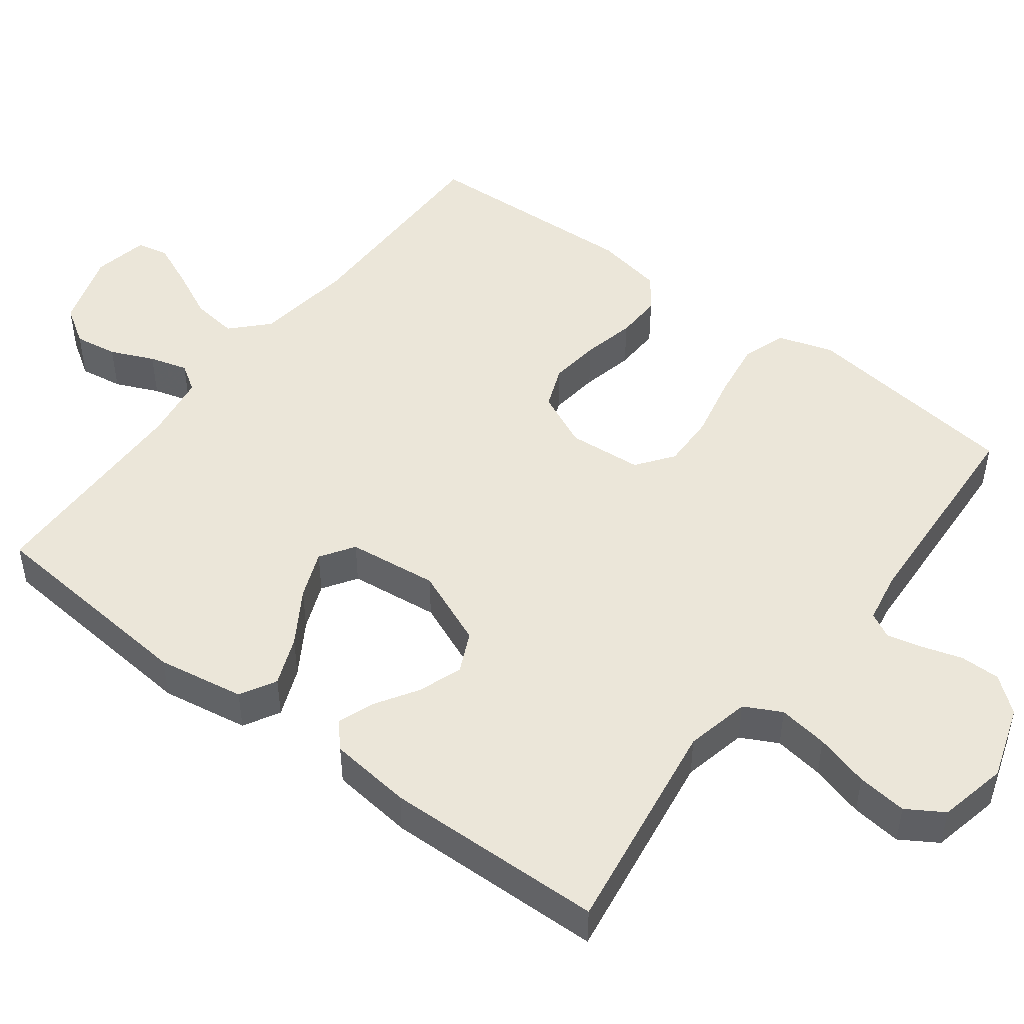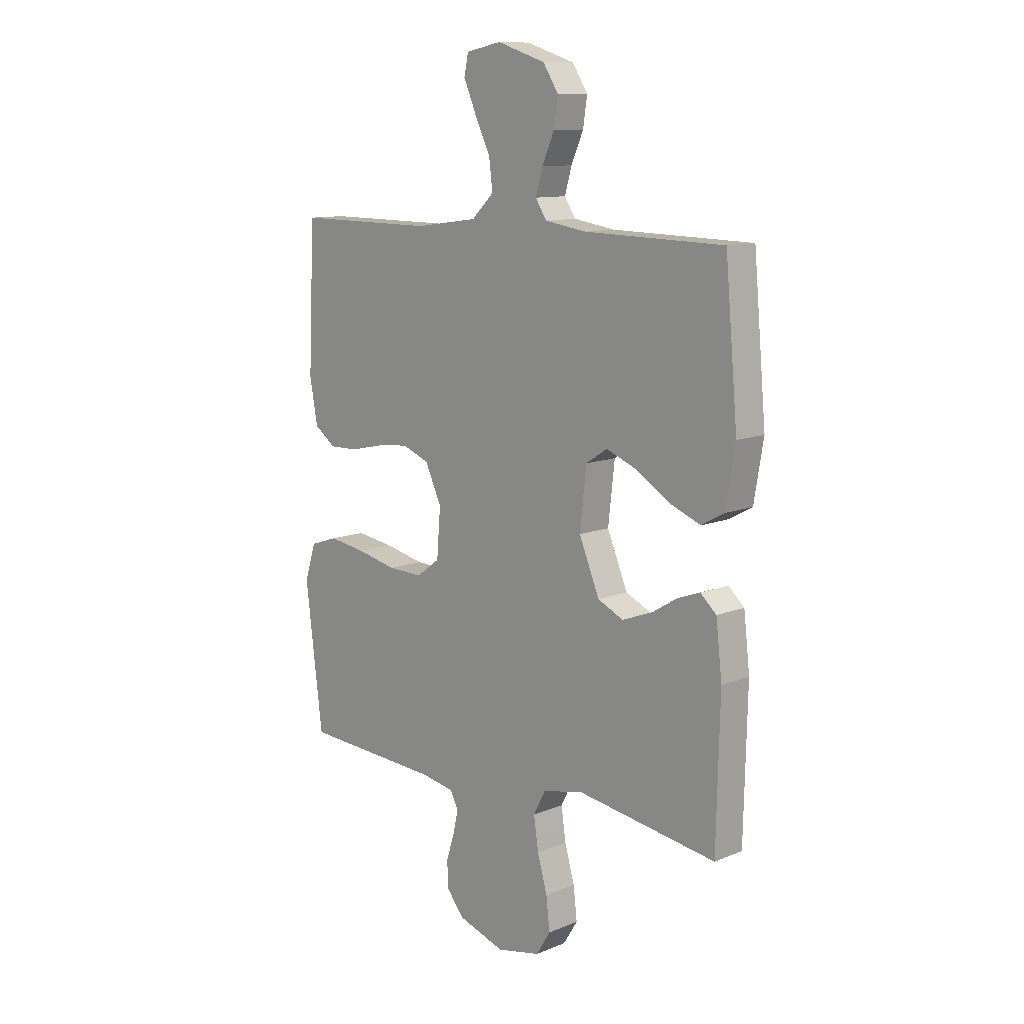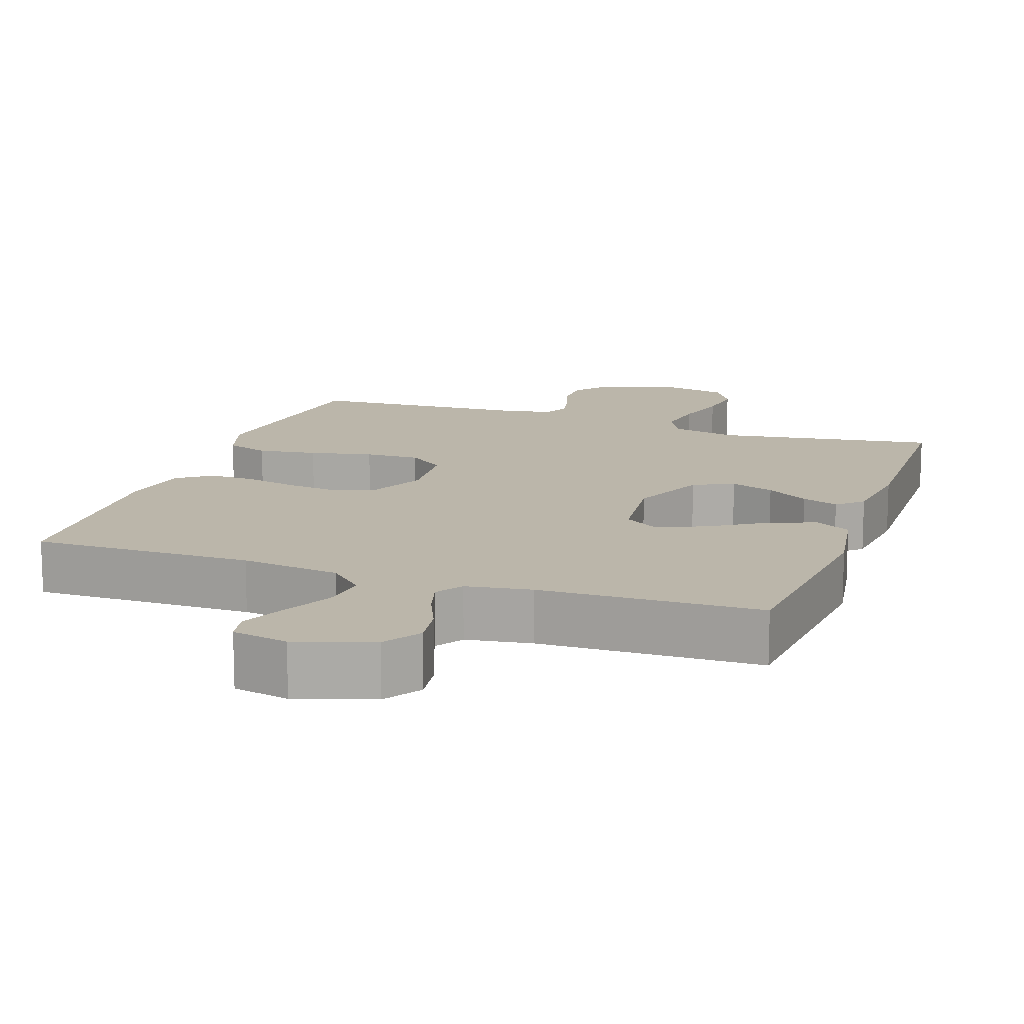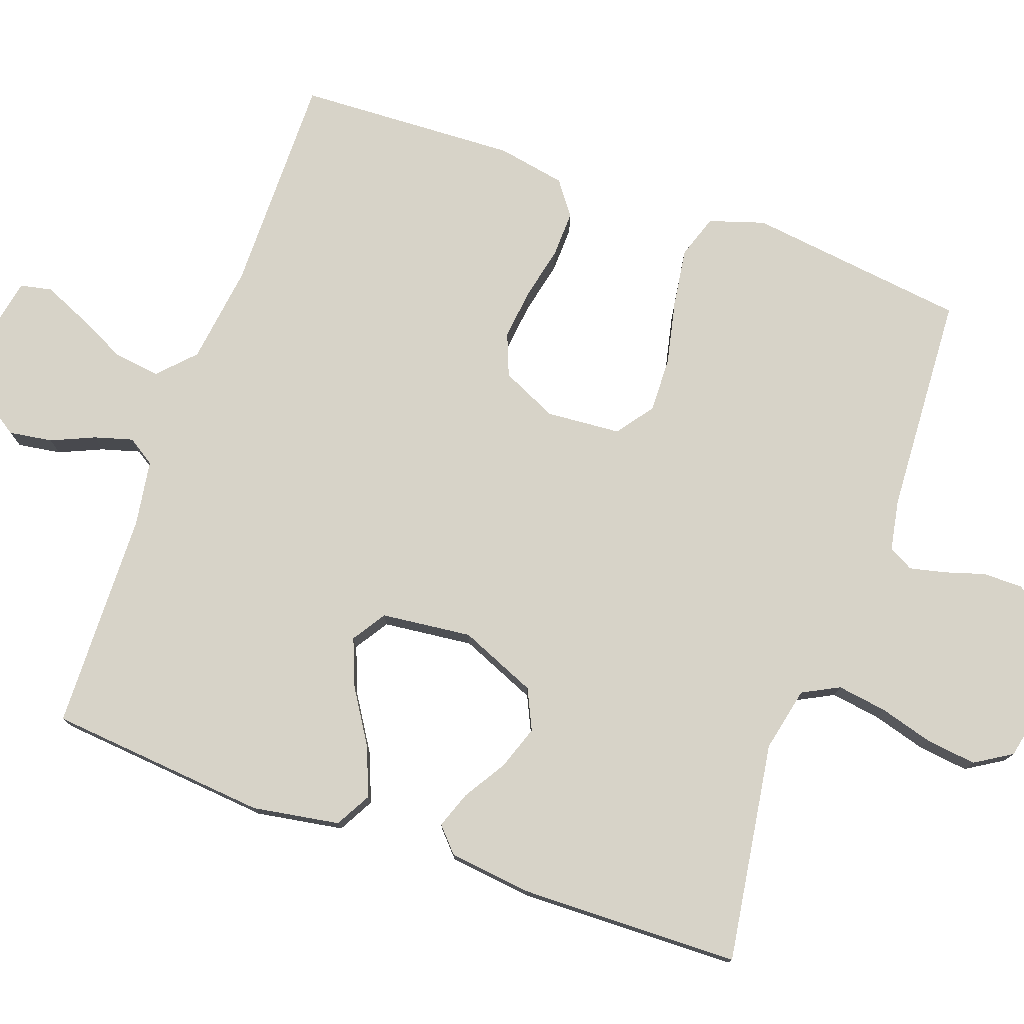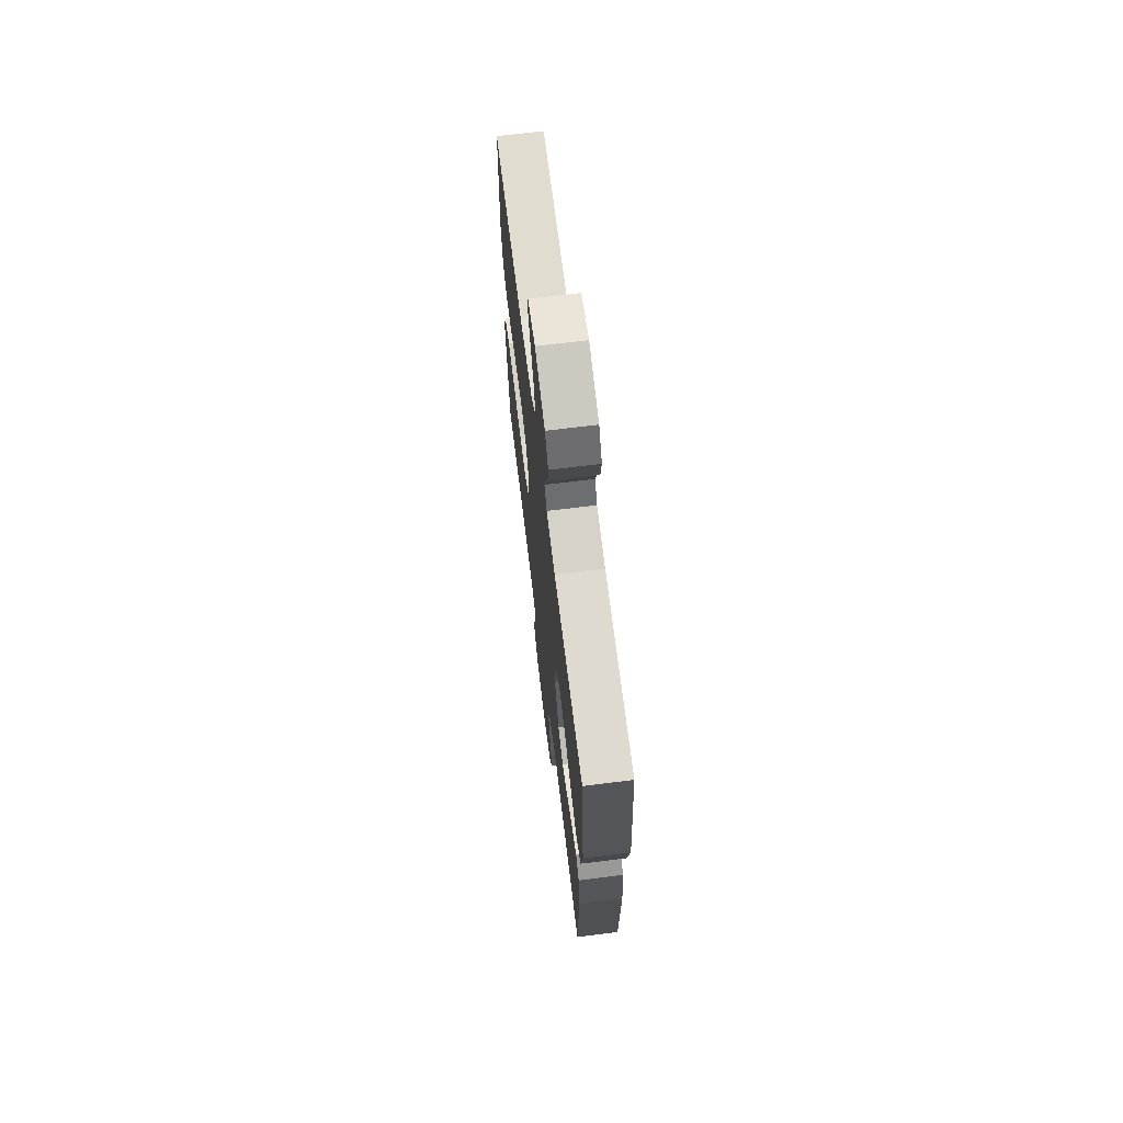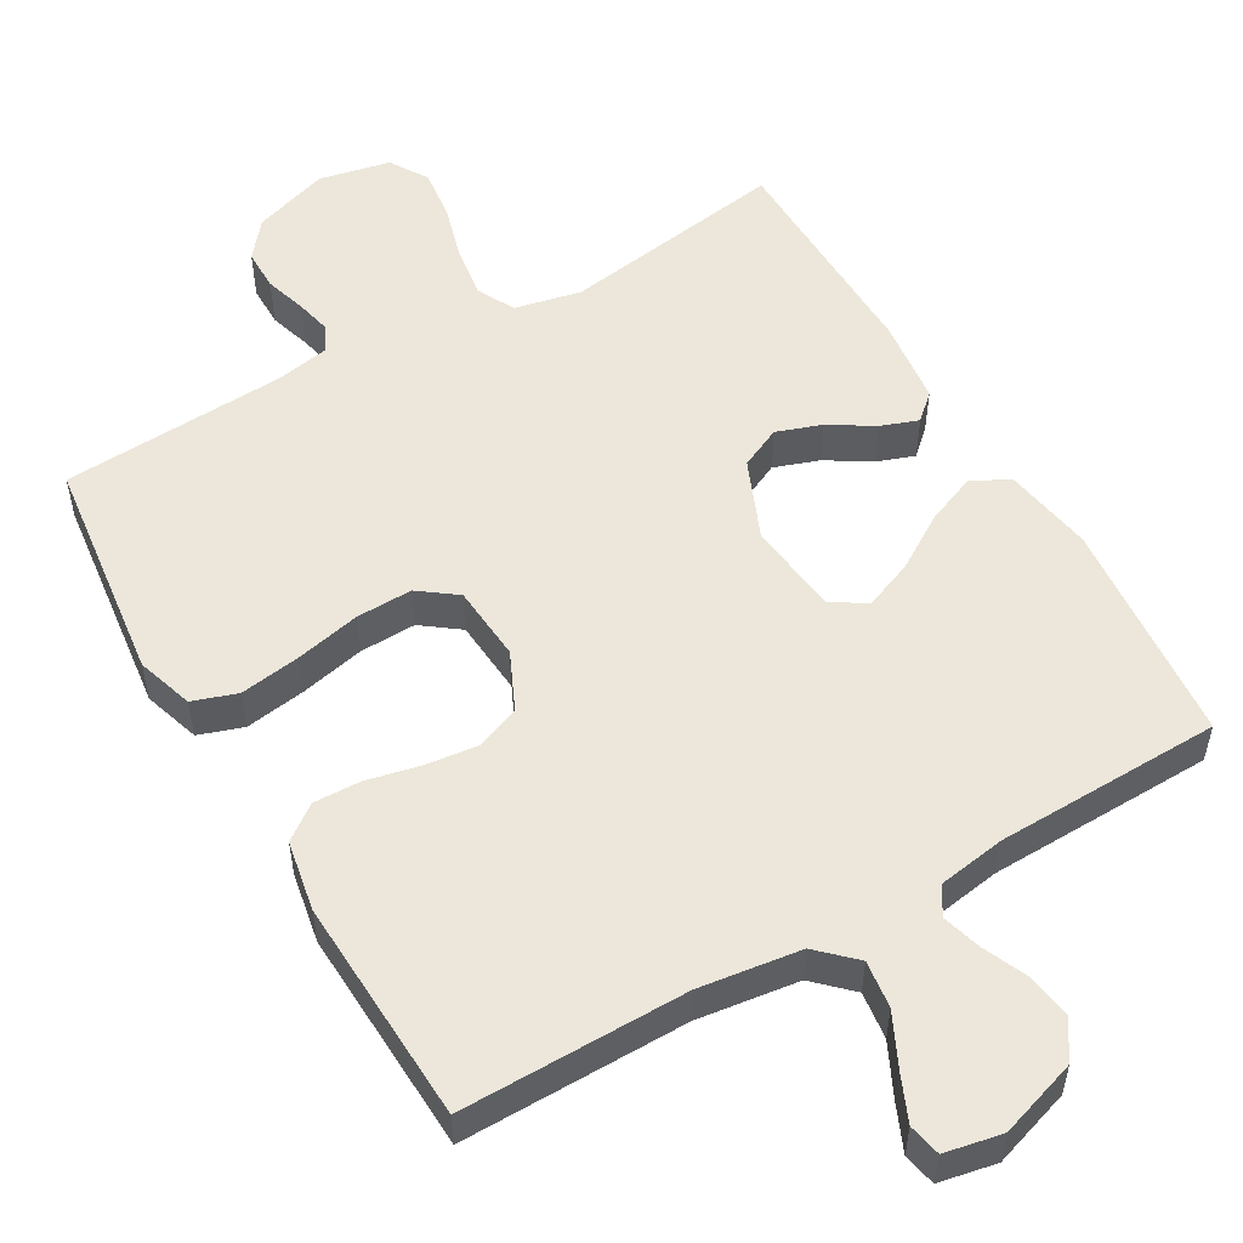
<metadata>
{"format":"obj","ext":"obj","renderer":"f3d","projection":"perspective","resolution":1024,"background":"white","views":[{"elev":48.3,"azim":127.2,"up":"+Y"},{"elev":11.3,"azim":45.3,"up":"+Z"},{"elev":14.0,"azim":19.3,"up":"+Y"},{"elev":77.0,"azim":109.7,"up":"+Y"},{"elev":69.4,"azim":82.9,"up":"+Z"},{"elev":53.7,"azim":-30.0,"up":"+Y"}]}
</metadata>
<code>
v 0.5 0.07 -0.5
v 0.2 0.07 -0.454
v 0.112 0.07 -0.473
v 0.086 0.07 -0.523
v 0.096 0.07 -0.591
v 0.117 0.07 -0.665
v 0.125 0.07 -0.733
v 0.094 0.07 -0.783
v 0 0.07 -0.803
v -0.101 0.07 -0.77
v -0.14 0.07 -0.722
v -0.14 0.07 -0.667
v -0.123 0.07 -0.612
v -0.112 0.07 -0.564
v -0.13 0.07 -0.53
v -0.2 0.07 -0.517
v -0.5 0.07 -0.5
v -0.537 0.07 -0.2
v -0.513 0.07 -0.125
v -0.454 0.07 -0.105
v -0.373 0.07 -0.117
v -0.287 0.07 -0.136
v -0.212 0.07 -0.138
v -0.162 0.07 -0.101
v -0.154 0.07 0
v -0.189 0.07 0.076
v -0.247 0.07 0.099
v -0.316 0.07 0.091
v -0.388 0.07 0.075
v -0.451 0.07 0.073
v -0.497 0.07 0.107
v -0.514 0.07 0.2
v -0.5 0.07 0.5
v -0.2 0.07 0.498
v -0.065 0.07 0.516
v -0.017 0.07 0.562
v -0.025 0.07 0.625
v -0.058 0.07 0.693
v -0.085 0.07 0.755
v -0.076 0.07 0.798
v 0 0.07 0.813
v 0.104 0.07 0.779
v 0.137 0.07 0.728
v 0.128 0.07 0.669
v 0.102 0.07 0.61
v 0.087 0.07 0.558
v 0.111 0.07 0.521
v 0.2 0.07 0.507
v 0.5 0.07 0.5
v 0.527 0.07 0.2
v 0.507 0.07 0.081
v 0.458 0.07 0.054
v 0.391 0.07 0.081
v 0.318 0.07 0.127
v 0.253 0.07 0.153
v 0.207 0.07 0.123
v 0.193 0.07 0
v 0.237 0.07 -0.105
v 0.292 0.07 -0.131
v 0.352 0.07 -0.11
v 0.41 0.07 -0.074
v 0.46 0.07 -0.056
v 0.494 0.07 -0.087
v 0.507 0.07 -0.2
v 0.5 0 -0.5
v 0.2 0 -0.454
v 0.112 0 -0.473
v 0.086 0 -0.523
v 0.096 0 -0.591
v 0.117 0 -0.665
v 0.125 0 -0.733
v 0.094 0 -0.783
v 0 0 -0.803
v -0.101 0 -0.77
v -0.14 0 -0.722
v -0.14 0 -0.667
v -0.123 0 -0.612
v -0.112 0 -0.564
v -0.13 0 -0.53
v -0.2 0 -0.517
v -0.5 0 -0.5
v -0.537 0 -0.2
v -0.513 0 -0.125
v -0.454 0 -0.105
v -0.373 0 -0.117
v -0.287 0 -0.136
v -0.212 0 -0.138
v -0.162 0 -0.101
v -0.154 0 0
v -0.189 0 0.076
v -0.247 0 0.099
v -0.316 0 0.091
v -0.388 0 0.075
v -0.451 0 0.073
v -0.497 0 0.107
v -0.514 0 0.2
v -0.5 0 0.5
v -0.2 0 0.498
v -0.065 0 0.516
v -0.017 0 0.562
v -0.025 0 0.625
v -0.058 0 0.693
v -0.085 0 0.755
v -0.076 0 0.798
v 0 0 0.813
v 0.104 0 0.779
v 0.137 0 0.728
v 0.128 0 0.669
v 0.102 0 0.61
v 0.087 0 0.558
v 0.111 0 0.521
v 0.2 0 0.507
v 0.5 0 0.5
v 0.527 0 0.2
v 0.507 0 0.081
v 0.458 0 0.054
v 0.391 0 0.081
v 0.318 0 0.127
v 0.253 0 0.153
v 0.207 0 0.123
v 0.193 0 0
v 0.237 0 -0.105
v 0.292 0 -0.131
v 0.352 0 -0.11
v 0.41 0 -0.074
v 0.46 0 -0.056
v 0.494 0 -0.087
v 0.507 0 -0.2
f 63 64 1 2
f 60 61 62 63
f 59 60 63 2
f 58 59 2 3
f 57 58 3 4
f 56 57 4
f 51 52 53 54
f 51 54 55
f 48 49 50 51
f 47 48 51 55
f 46 47 55 56
f 42 43 44 45
f 42 45 46
f 41 42 46
f 37 38 39 40
f 37 40 41 46
f 31 32 33 34
f 31 34 35
f 28 29 30 31
f 27 28 31 35
f 26 27 35 36
f 19 20 21 22
f 17 18 19 22
f 16 17 22 23
f 15 16 23 24
f 10 11 12 13
f 10 13 14
f 9 10 14
f 8 9 14
f 5 6 7 8
f 4 5 8 14
f 36 37 46 56
f 25 26 36 56
f 15 24 25 56
f 4 14 15 56
f 66 65 128 127
f 127 126 125 124
f 66 127 124 123
f 67 66 123 122
f 68 67 122 121
f 68 121 120
f 118 117 116 115
f 119 118 115
f 115 114 113 112
f 119 115 112 111
f 120 119 111 110
f 109 108 107 106
f 110 109 106
f 110 106 105
f 104 103 102 101
f 110 105 104 101
f 98 97 96 95
f 99 98 95
f 95 94 93 92
f 99 95 92 91
f 100 99 91 90
f 86 85 84 83
f 86 83 82 81
f 87 86 81 80
f 88 87 80 79
f 77 76 75 74
f 78 77 74
f 78 74 73
f 78 73 72
f 72 71 70 69
f 78 72 69 68
f 120 110 101 100
f 120 100 90 89
f 120 89 88 79
f 120 79 78 68
f 1 65 66 2
f 2 66 67 3
f 3 67 68 4
f 4 68 69 5
f 5 69 70 6
f 6 70 71 7
f 7 71 72 8
f 8 72 73 9
f 9 73 74 10
f 10 74 75 11
f 11 75 76 12
f 12 76 77 13
f 13 77 78 14
f 14 78 79 15
f 15 79 80 16
f 16 80 81 17
f 17 81 82 18
f 18 82 83 19
f 19 83 84 20
f 20 84 85 21
f 21 85 86 22
f 22 86 87 23
f 23 87 88 24
f 24 88 89 25
f 25 89 90 26
f 26 90 91 27
f 27 91 92 28
f 28 92 93 29
f 29 93 94 30
f 30 94 95 31
f 31 95 96 32
f 32 96 97 33
f 33 97 98 34
f 34 98 99 35
f 35 99 100 36
f 36 100 101 37
f 37 101 102 38
f 38 102 103 39
f 39 103 104 40
f 40 104 105 41
f 41 105 106 42
f 42 106 107 43
f 43 107 108 44
f 44 108 109 45
f 45 109 110 46
f 46 110 111 47
f 47 111 112 48
f 48 112 113 49
f 49 113 114 50
f 50 114 115 51
f 51 115 116 52
f 52 116 117 53
f 53 117 118 54
f 54 118 119 55
f 55 119 120 56
f 56 120 121 57
f 57 121 122 58
f 58 122 123 59
f 59 123 124 60
f 60 124 125 61
f 61 125 126 62
f 62 126 127 63
f 63 127 128 64
f 64 128 65 1

</code>
